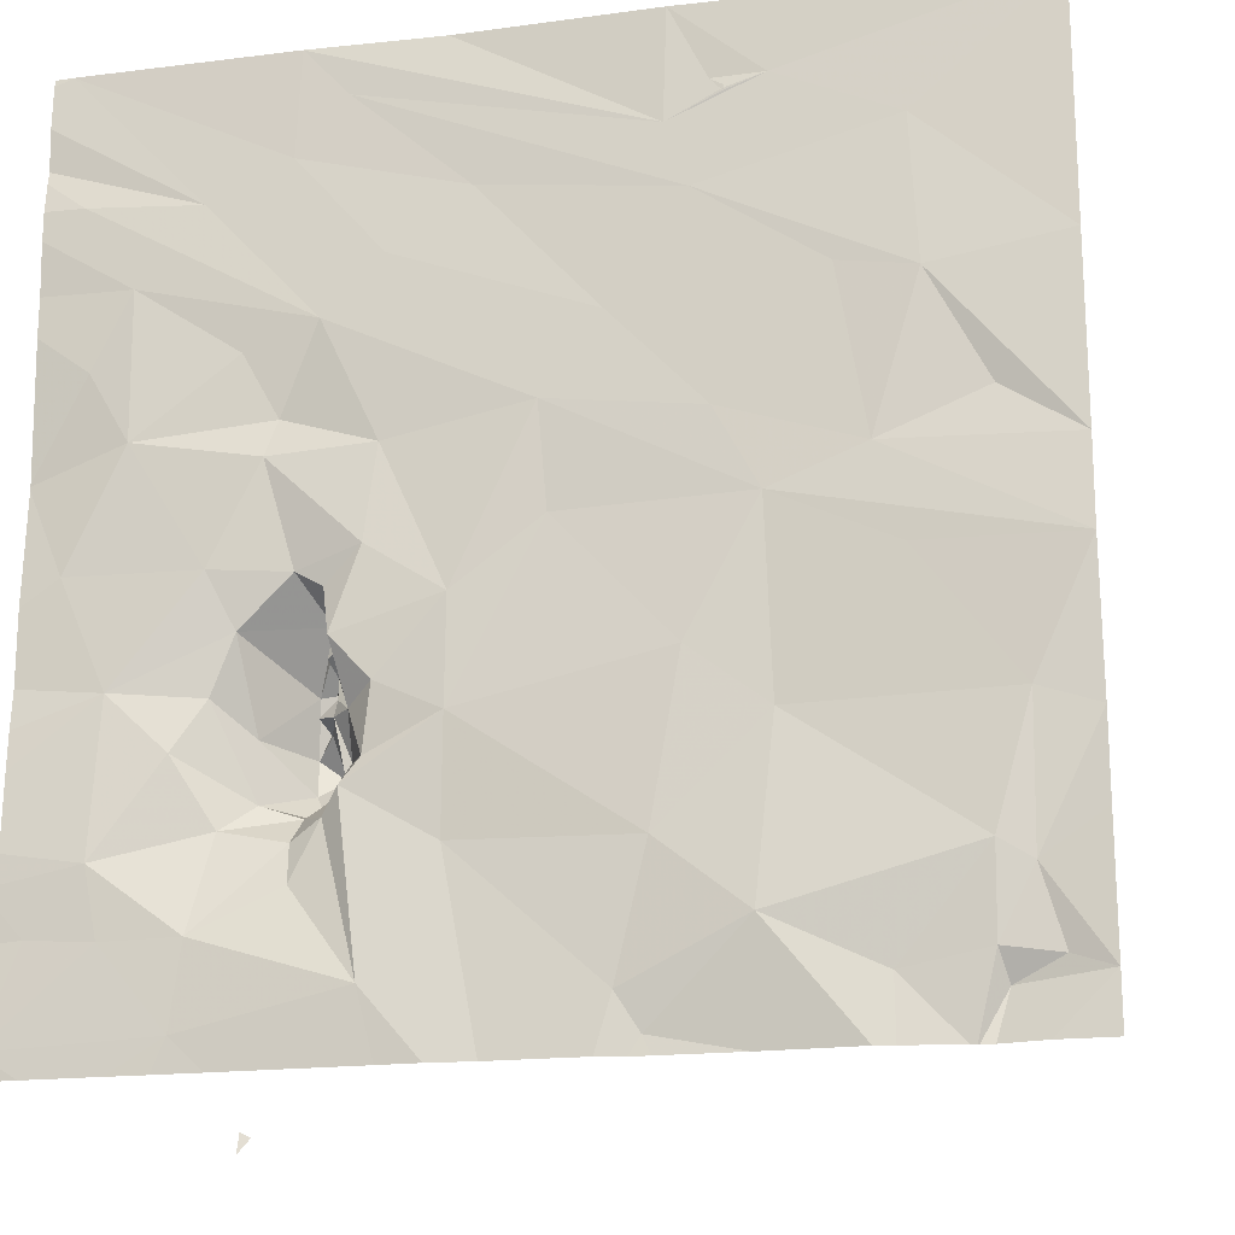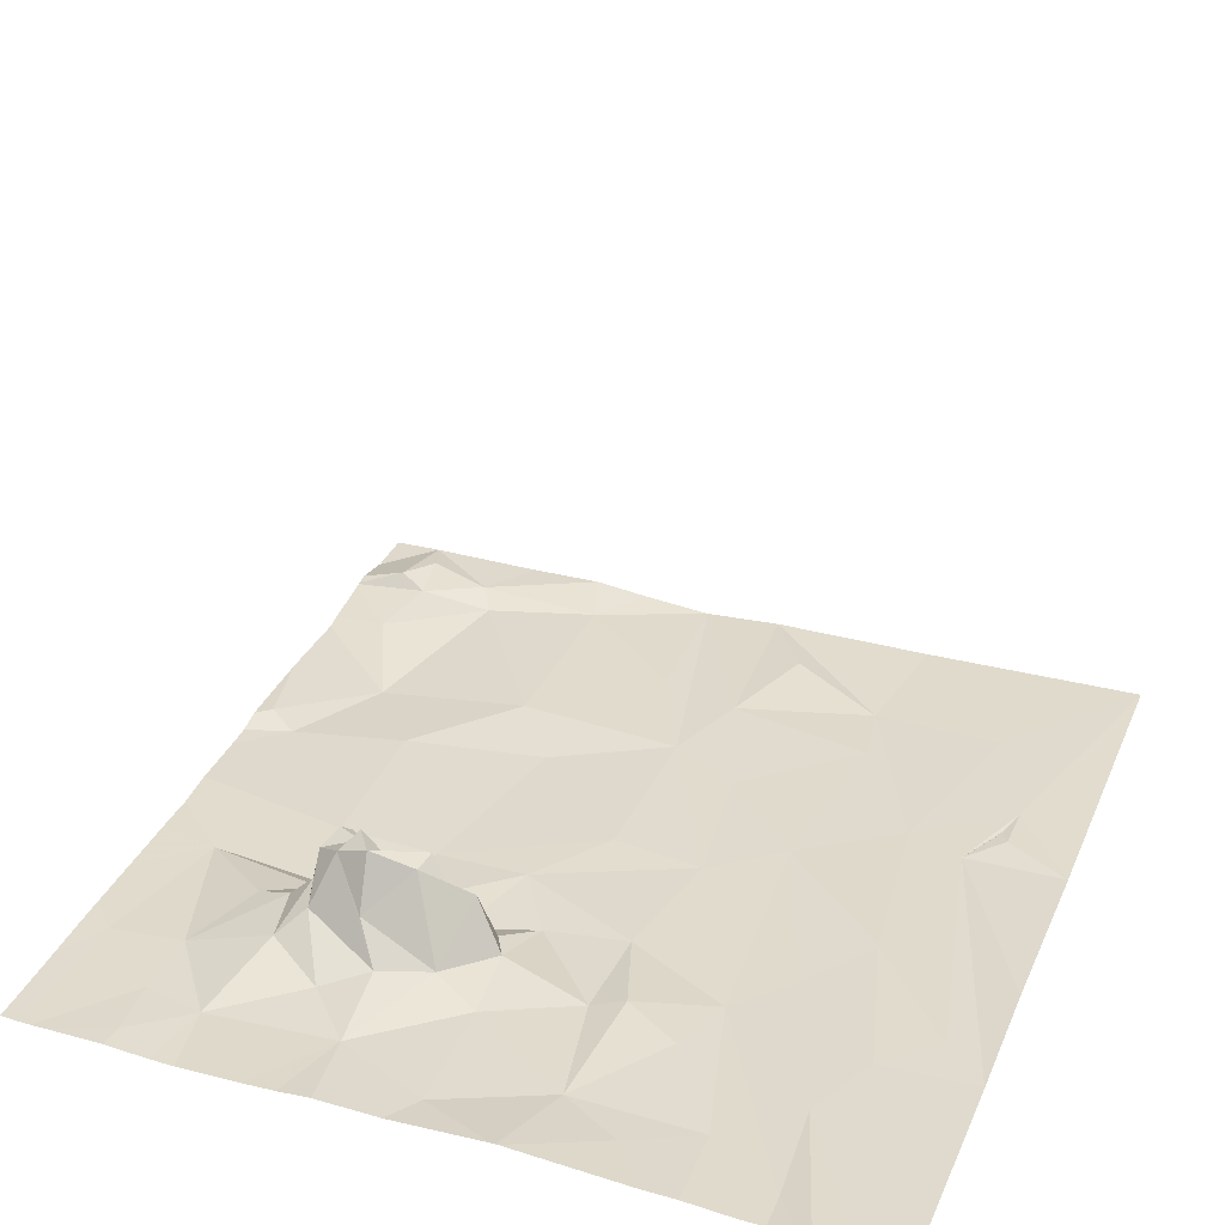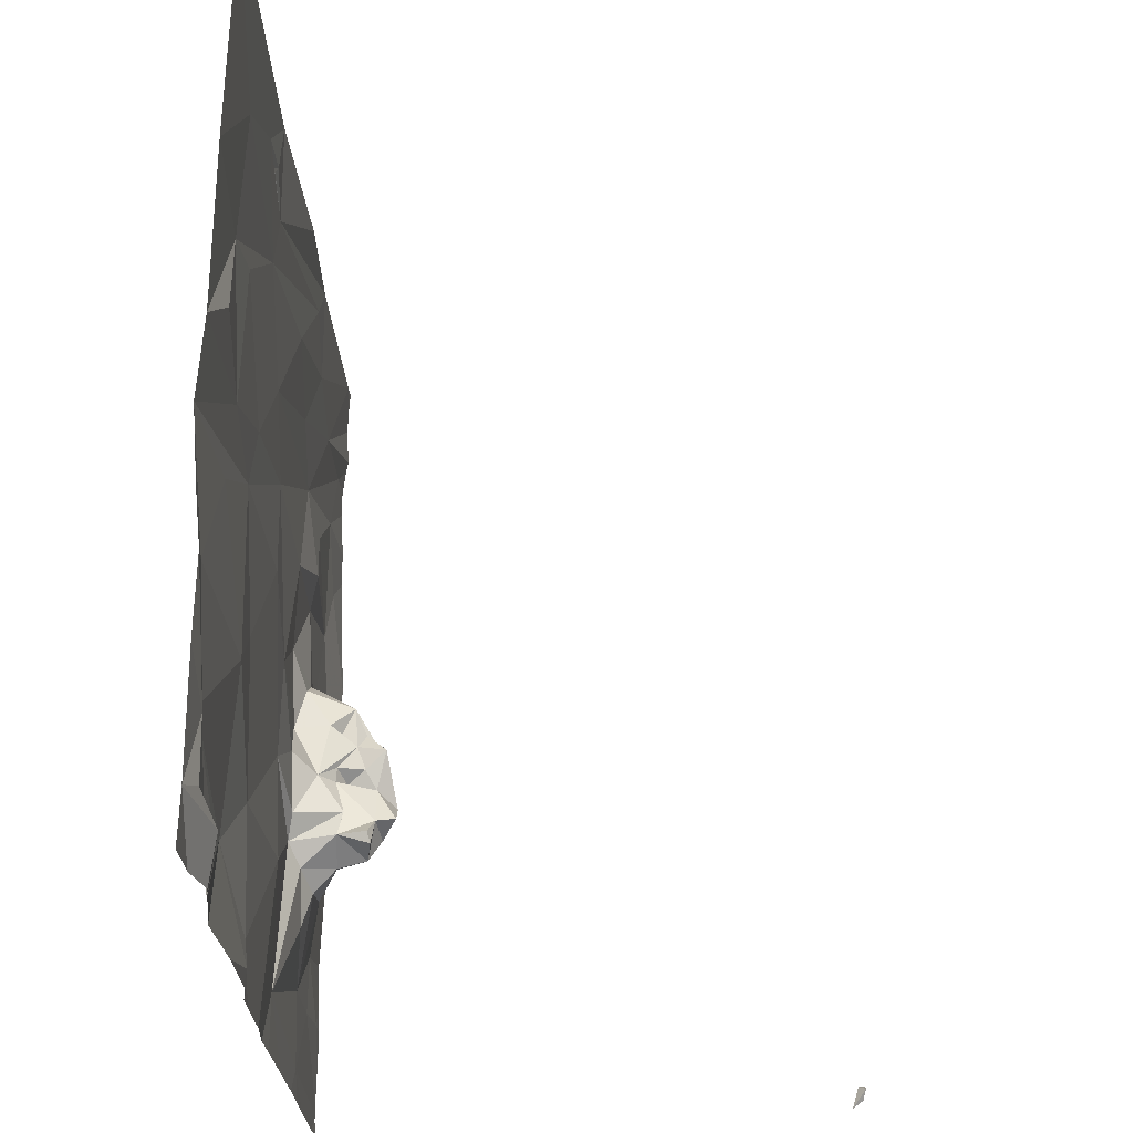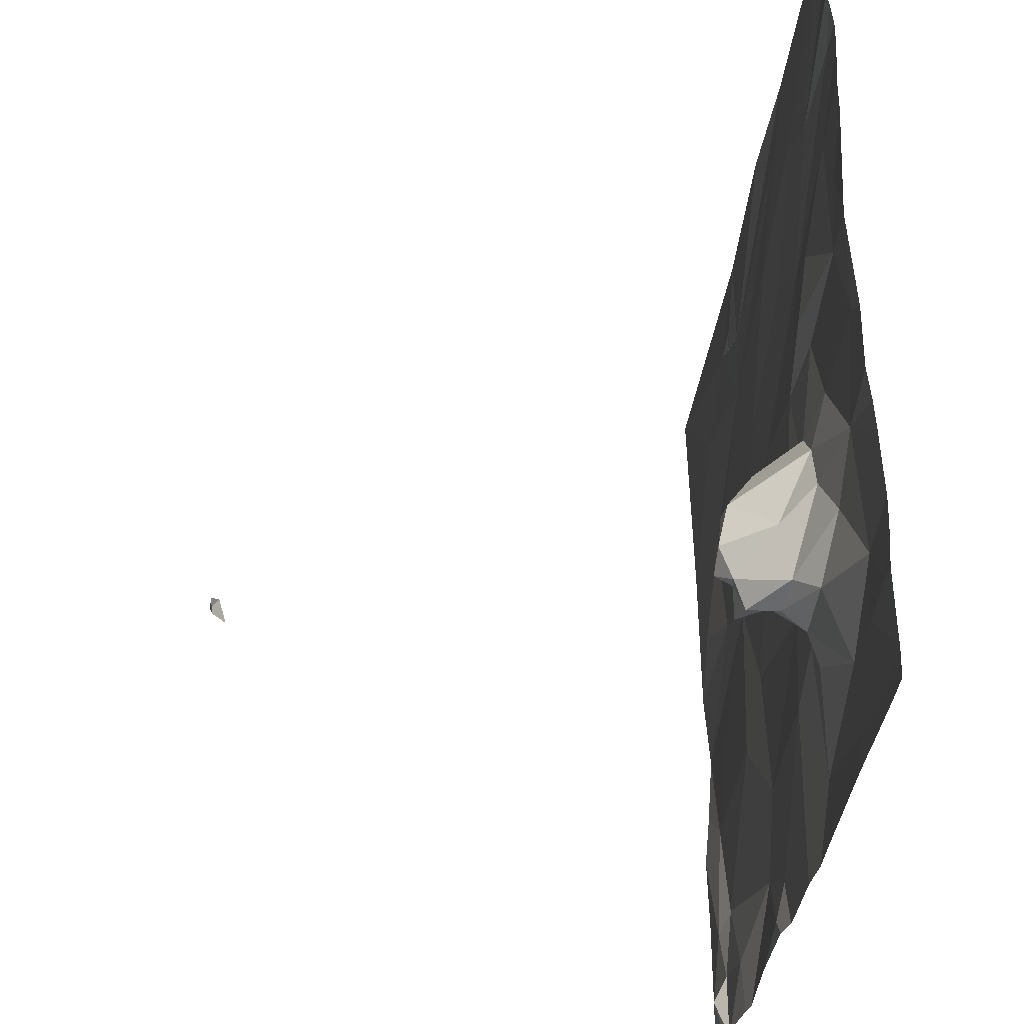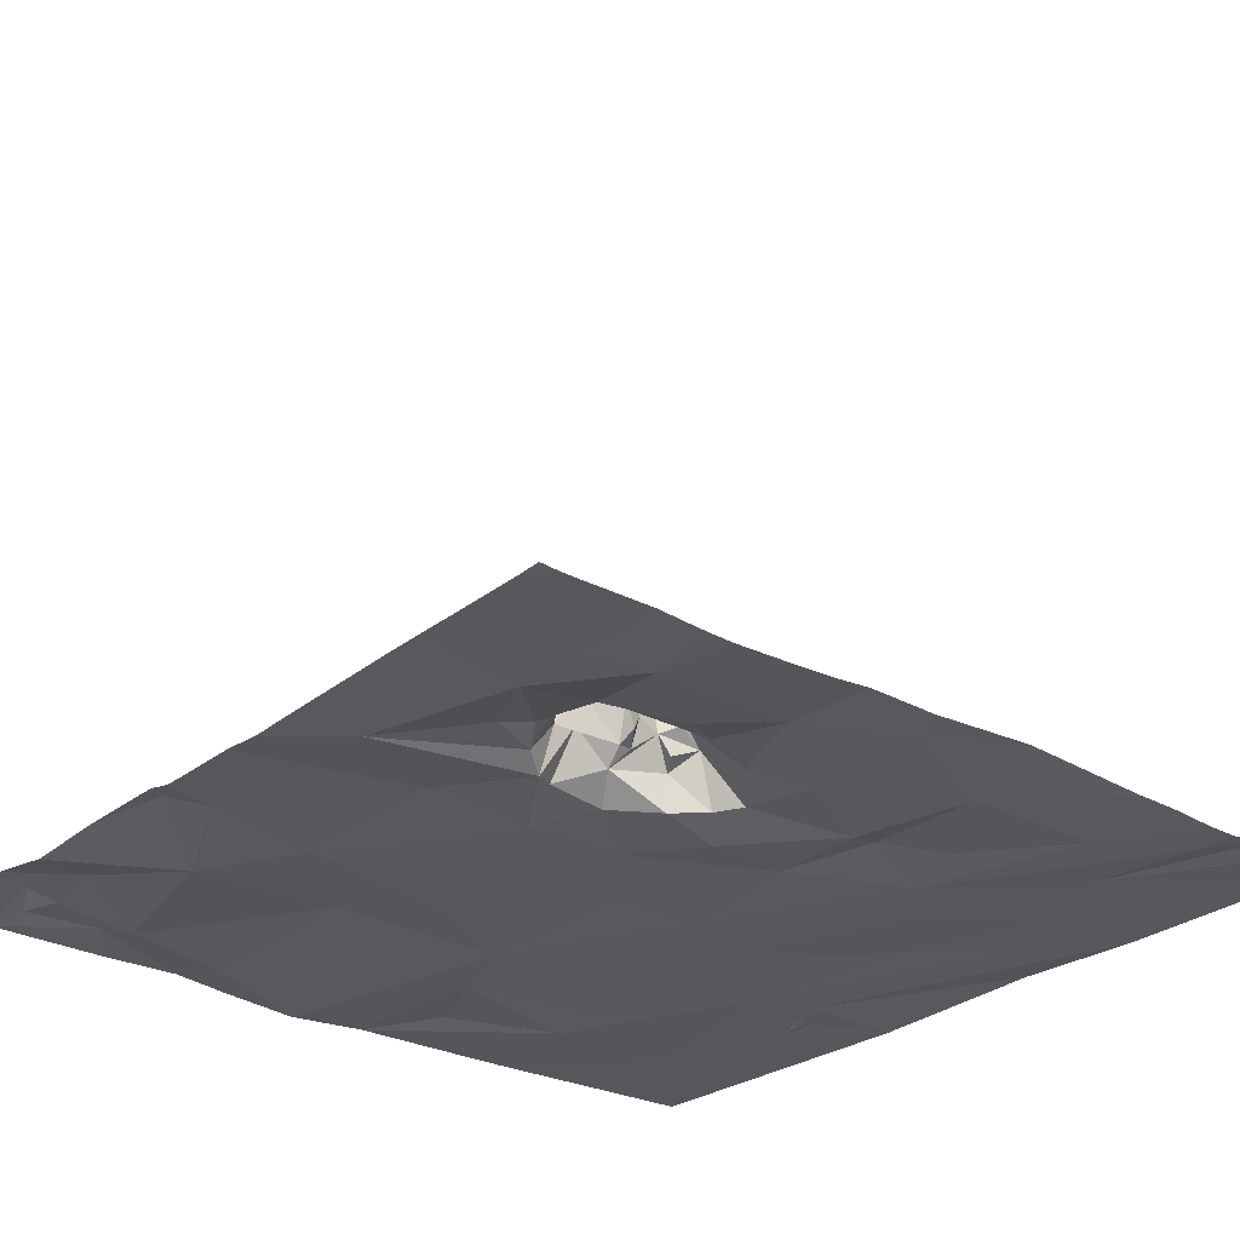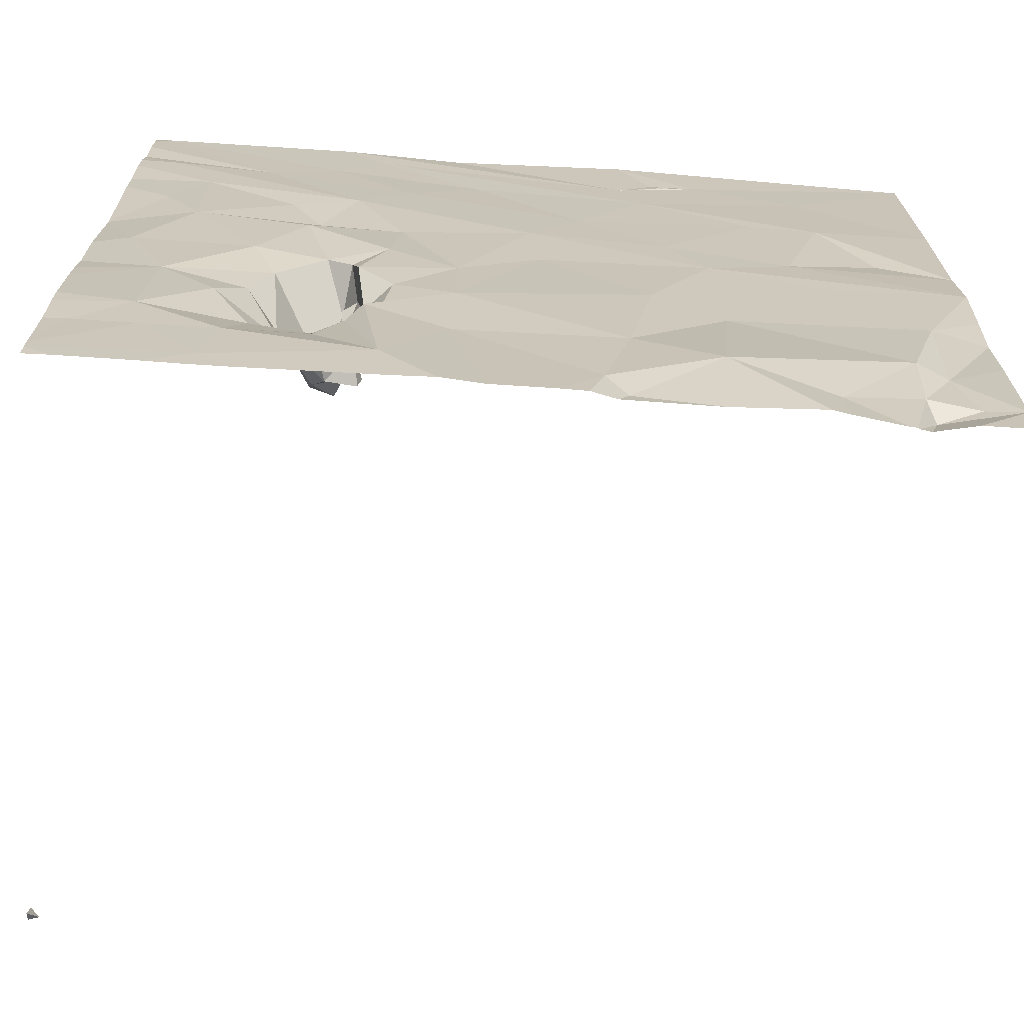
<metadata>
{"format":"obj","ext":"obj","renderer":"f3d","projection":"perspective","resolution":1024,"background":"white","views":[{"elev":-18.4,"azim":-166.6,"up":"+Y"},{"elev":33.1,"azim":111.2,"up":"+Z"},{"elev":-25.6,"azim":-87.2,"up":"+Y"},{"elev":-33.7,"azim":84.7,"up":"+Y"},{"elev":-28.0,"azim":50.2,"up":"+Z"},{"elev":-69.2,"azim":176.2,"up":"+Y"}]}
</metadata>
<code>
v -87.1 252.2 483.3
v -88.28 253.2 483.3
v -88.28 251.2 483.3
v -87.78 246.7 483.3
v -88.28 246 483.3
v -88.28 247.1 483.3
v -88.28 247.7 483.3
v -88.28 248.2 483.3
v -87.81 247.9 483.2
v -87.96 246.1 483.4
v -87.57 245.9 483.4
v -86.79 249.7 483.2
v -88.28 248.9 483.2
v -88.28 249.6 483.3
v -87.17 251 483.2
v -87.51 246.2 483.3
v -87.01 248.9 483.2
v -87.65 250.1 483.3
v -87.53 246.9 483.2
v -86.83 246 483.3
v -86.03 249.4 483.2
v -86.09 247.9 483.3
v -86.56 251.1 483.2
v -86.11 252.6 483.3
v -85.95 246.4 483.1
v -85.68 250.1 483.2
v -85.53 251.8 483.2
v -85.38 253.2 483.3
v -84.91 250.9 483.2
v -85.68 252.6 483.3
v -85.46 248.3 483.2
v -85.23 247 483.2
v -85.17 245.7 483.3
v -85.79 252.5 483.3
v -85.79 252.5 483.3
v -85.77 252.5 483.3
v -85.79 252.5 483.3
v -85.79 252.5 483.3
v -85.35 252.3 483.3
v -85.8 252.5 483.3
v -84.98 246 483.2
v -84.51 249.4 483.2
v -84.44 250.2 483.2
v -82.96 252.8 483.3
v -83.8 248 483.2
v -83.92 252 483.3
v -83.71 253.2 483.3
v -82.8 251 483.2
v -83.8 248.8 483.2
v -83.78 247.1 483.3
v -83.28 251.5 483.2
v -82.59 253.2 483.3
v -83.37 245.5 483.2
v -83.27 250 483.2
v -83.05 247.5 483.2
v -82.55 252.3 483.3
v -83.26 248.2 483.2
v -83.23 246.1 483.2
v -83.18 249.2 483.2
v -83.19 247.7 483.3
v -82.94 248.6 483.2
v -82.5 250.3 483.3
v -83.03 248.1 483.4
v -83 247.8 483.7
v -81.87 252 483.2
v -81.35 251.4 483.2
v -82.21 250.8 483.2
v -82.9 247.3 483.3
v -83.06 247.6 483.9
v -82.99 247.6 483.6
v -83.03 247.5 483.9
v -82.9 248.2 483.6
v -82.87 249 483.3
v -82.88 248.1 483.6
v -82.74 248.1 483.7
v -82.76 248 483.9
v -82.9 247.7 483.9
v -82.82 248.5 483.6
v -82.85 248.4 483.8
v -82.95 248.6 483.5
v -82.6 247.9 484.1
v -82.82 247.8 484.1
v -82.65 249.1 483.3
v -82.81 248.8 483.7
v -82.82 248.2 483.8
v -82.87 248.4 484
v -82.76 247.4 483.9
v -82.75 248.6 483.8
v -82.68 247.4 483.6
v -82.68 246.8 483.3
v -82.65 247.1 483.4
v -82.41 250 483.2
v -82.63 248.4 484
v -82.64 247.6 484
v -82.36 247.5 483.5
v -81.98 246.5 483.2
v -82.22 248.7 483.3
v -82.3 248 483.6
v -82.12 247.2 483.4
v -82.03 248.2 483.3
v -81.37 250.2 483.2
v -81.89 245.8 483.2
v -80.92 252.1 483.2
v -81.78 247.8 483.2
v -81.34 246.5 483.2
v -82 249.1 483.2
v -81.23 247 483.2
v -80.74 253.2 483.3
v -81.29 248.3 483.2
v -81.03 250.7 483.2
v -80.9 249.2 483.2
v -86.69 245.5 483.2
v -83.35 245.5 483.2
v -84.63 245.5 483.2
v -80.8 246.5 483.2
v -83.38 245.5 483.2
v -83.37 245.5 483.2
v -83.71 245.5 483.2
v -84.08 245.5 483.2
v -84.86 245.5 483.2
v -85.07 245.5 483.3
v -87.3 245.5 483.3
v -85.9 245.5 483.3
v -80.67 245.9 488.2
v -85.23 245.5 483.3
v -86.84 245.5 483.3
v -87.36 245.5 483.3
v -87.83 245.5 483.3
v -87.35 245.5 483.3
v -88.28 245.5 483.3
v -87.47 245.5 483.4
v -80.59 245.7 483.2
v -80.59 245.7 483.2
v -80.59 245.8 483.2
v -80.59 248.4 483.2
v -80.59 249 483.2
v -80.59 252.5 483.3
v -80.59 252.3 483.2
v -80.59 247.1 483.2
v -80.59 247.7 483.2
v -80.59 252.1 483.2
v -80.59 251.9 483.2
v -80.59 246.7 483.2
v -80.59 246.9 483.2
v -80.59 249.9 483.3
v -80.59 249.9 483.3
v -80.59 249.9 483.3
v -80.59 248 483.2
v -80.59 251.4 483.2
v -80.59 251.1 483.2
v -80.59 252.8 483.2
v -80.59 245.8 488.2
v -80.59 245.7 488.1
v -80.59 246 483.2
v -80.59 253 483.2
v -80.59 245.9 488.1
v -80.59 246.5 483.2
v -80.59 245.9 488.2
v -80.59 253.2 483.3
v -80.59 253.2 483.3
v -82.72 245.5 483.2
v -82.17 245.5 483.2
v -81.78 245.5 483.2
v -81.45 245.5 483.2
v -80.83 245.5 483.2
v -80.59 245.5 483.2
f 2 3 1
f 4 6 5
f 9 8 7
f 11 10 5
f 11 5 128
f 5 10 4
f 13 12 14
f 9 7 4
f 7 6 4
f 15 1 3
f 15 3 14
f 4 19 9
f 13 8 9
f 4 10 16
f 16 10 11
f 18 15 14
f 16 19 4
f 12 18 14
f 16 11 127
f 13 17 21
f 17 13 9
f 15 18 12
f 22 9 19
f 9 22 17
f 12 13 21
f 15 12 23
f 2 1 24
f 20 16 129
f 19 16 20
f 25 19 20
f 12 26 23
f 25 22 19
f 1 15 27
f 25 20 126
f 21 17 22
f 1 27 24
f 24 28 2
f 15 23 27
f 12 21 26
f 22 31 21
f 23 29 27
f 30 28 24
f 33 25 112
f 30 34 35
f 34 36 37
f 24 37 38
f 38 34 24
f 35 39 37
f 35 37 36
f 24 35 40
f 40 37 24
f 34 40 35
f 37 40 34
f 30 24 34
f 26 29 23
f 22 25 32
f 24 39 35
f 39 30 36
f 35 36 30
f 38 39 36
f 38 37 39
f 27 39 24
f 34 38 36
f 33 41 25
f 21 31 42
f 21 43 26
f 28 30 39
f 41 32 25
f 22 32 31
f 46 27 29
f 31 45 42
f 39 27 44
f 45 31 32
f 29 26 43
f 42 43 21
f 43 48 29
f 41 33 121
f 49 43 42
f 47 28 39
f 50 32 41
f 46 44 27
f 50 41 114
f 49 42 45
f 50 45 32
f 39 44 52
f 47 39 52
f 54 43 49
f 50 55 45
f 29 51 46
f 49 45 57
f 58 50 119
f 59 54 49
f 48 43 54
f 53 58 118
f 60 45 55
f 57 45 60
f 29 48 51
f 57 61 49
f 55 50 58
f 56 46 51
f 59 49 61
f 54 62 48
f 64 63 60
f 63 57 60
f 60 55 64
f 56 44 46
f 56 51 65
f 66 48 67
f 71 69 70
f 70 64 55
f 63 61 57
f 73 59 61
f 68 55 58
f 75 74 76
f 70 69 77
f 79 78 80
f 82 81 76
f 78 79 84
f 75 85 72
f 79 72 85
f 86 79 85
f 77 69 71
f 71 87 77
f 70 77 74
f 86 85 76
f 76 74 77
f 88 84 79
f 79 86 88
f 77 82 76
f 87 71 70
f 80 84 73
f 73 61 80
f 72 63 74
f 63 79 80
f 63 72 79
f 63 64 74
f 55 68 70
f 80 61 63
f 84 83 73
f 80 78 84
f 58 53 113
f 64 70 74
f 48 65 51
f 58 90 68
f 68 89 70
f 83 59 73
f 83 92 59
f 74 75 72
f 86 93 88
f 84 88 93
f 75 76 85
f 81 86 76
f 81 93 86
f 82 77 94
f 87 94 77
f 81 82 94
f 89 95 87
f 87 70 89
f 68 91 89
f 54 59 92
f 96 90 58
f 90 96 91
f 83 84 97
f 81 98 93
f 94 98 81
f 89 91 99
f 97 84 93
f 91 68 90
f 92 62 54
f 48 62 67
f 95 94 87
f 98 100 97
f 97 93 98
f 99 95 89
f 101 67 62
f 96 99 91
f 96 58 102
f 100 98 94
f 52 44 56
f 102 58 161
f 65 48 103
f 94 95 100
f 95 99 104
f 106 83 97
f 92 101 62
f 92 83 106
f 104 100 95
f 99 96 107
f 52 56 108
f 96 102 105
f 48 66 103
f 66 67 101
f 106 97 109
f 106 101 92
f 97 100 109
f 104 99 107
f 105 107 96
f 100 104 109
f 107 109 104
f 132 102 164
f 101 110 66
f 101 106 111
f 105 102 133
f 111 106 109
f 111 109 135
f 115 107 105
f 137 103 138
f 109 107 139
f 141 66 142
f 56 65 108
f 107 115 143
f 145 111 146
f 110 101 145
f 166 132 165
f 149 110 150
f 165 132 164
f 164 102 163
f 115 105 134
f 108 65 151
f 163 102 162
f 162 102 161
f 161 58 113
f 113 53 117
f 116 53 118
f 117 53 116
f 133 102 132
f 118 58 119
f 134 105 133
f 119 50 114
f 135 109 148
f 136 111 135
f 137 65 103
f 114 41 120
f 138 103 141
f 120 41 121
f 139 107 144
f 140 109 139
f 141 103 66
f 121 33 125
f 142 66 149
f 125 33 123
f 143 115 157
f 144 107 143
f 145 101 111
f 123 33 112
f 146 111 136
f 147 110 145
f 112 25 126
f 148 109 140
f 122 20 129
f 149 66 110
f 150 110 147
f 151 65 137
f 126 20 122
f 152 124 153
f 129 16 127
f 153 124 156
f 154 115 134
f 155 108 151
f 127 11 131
f 156 124 158
f 157 115 154
f 131 11 128
f 158 124 152
f 159 108 155
f 128 5 130
f 160 108 159

</code>
